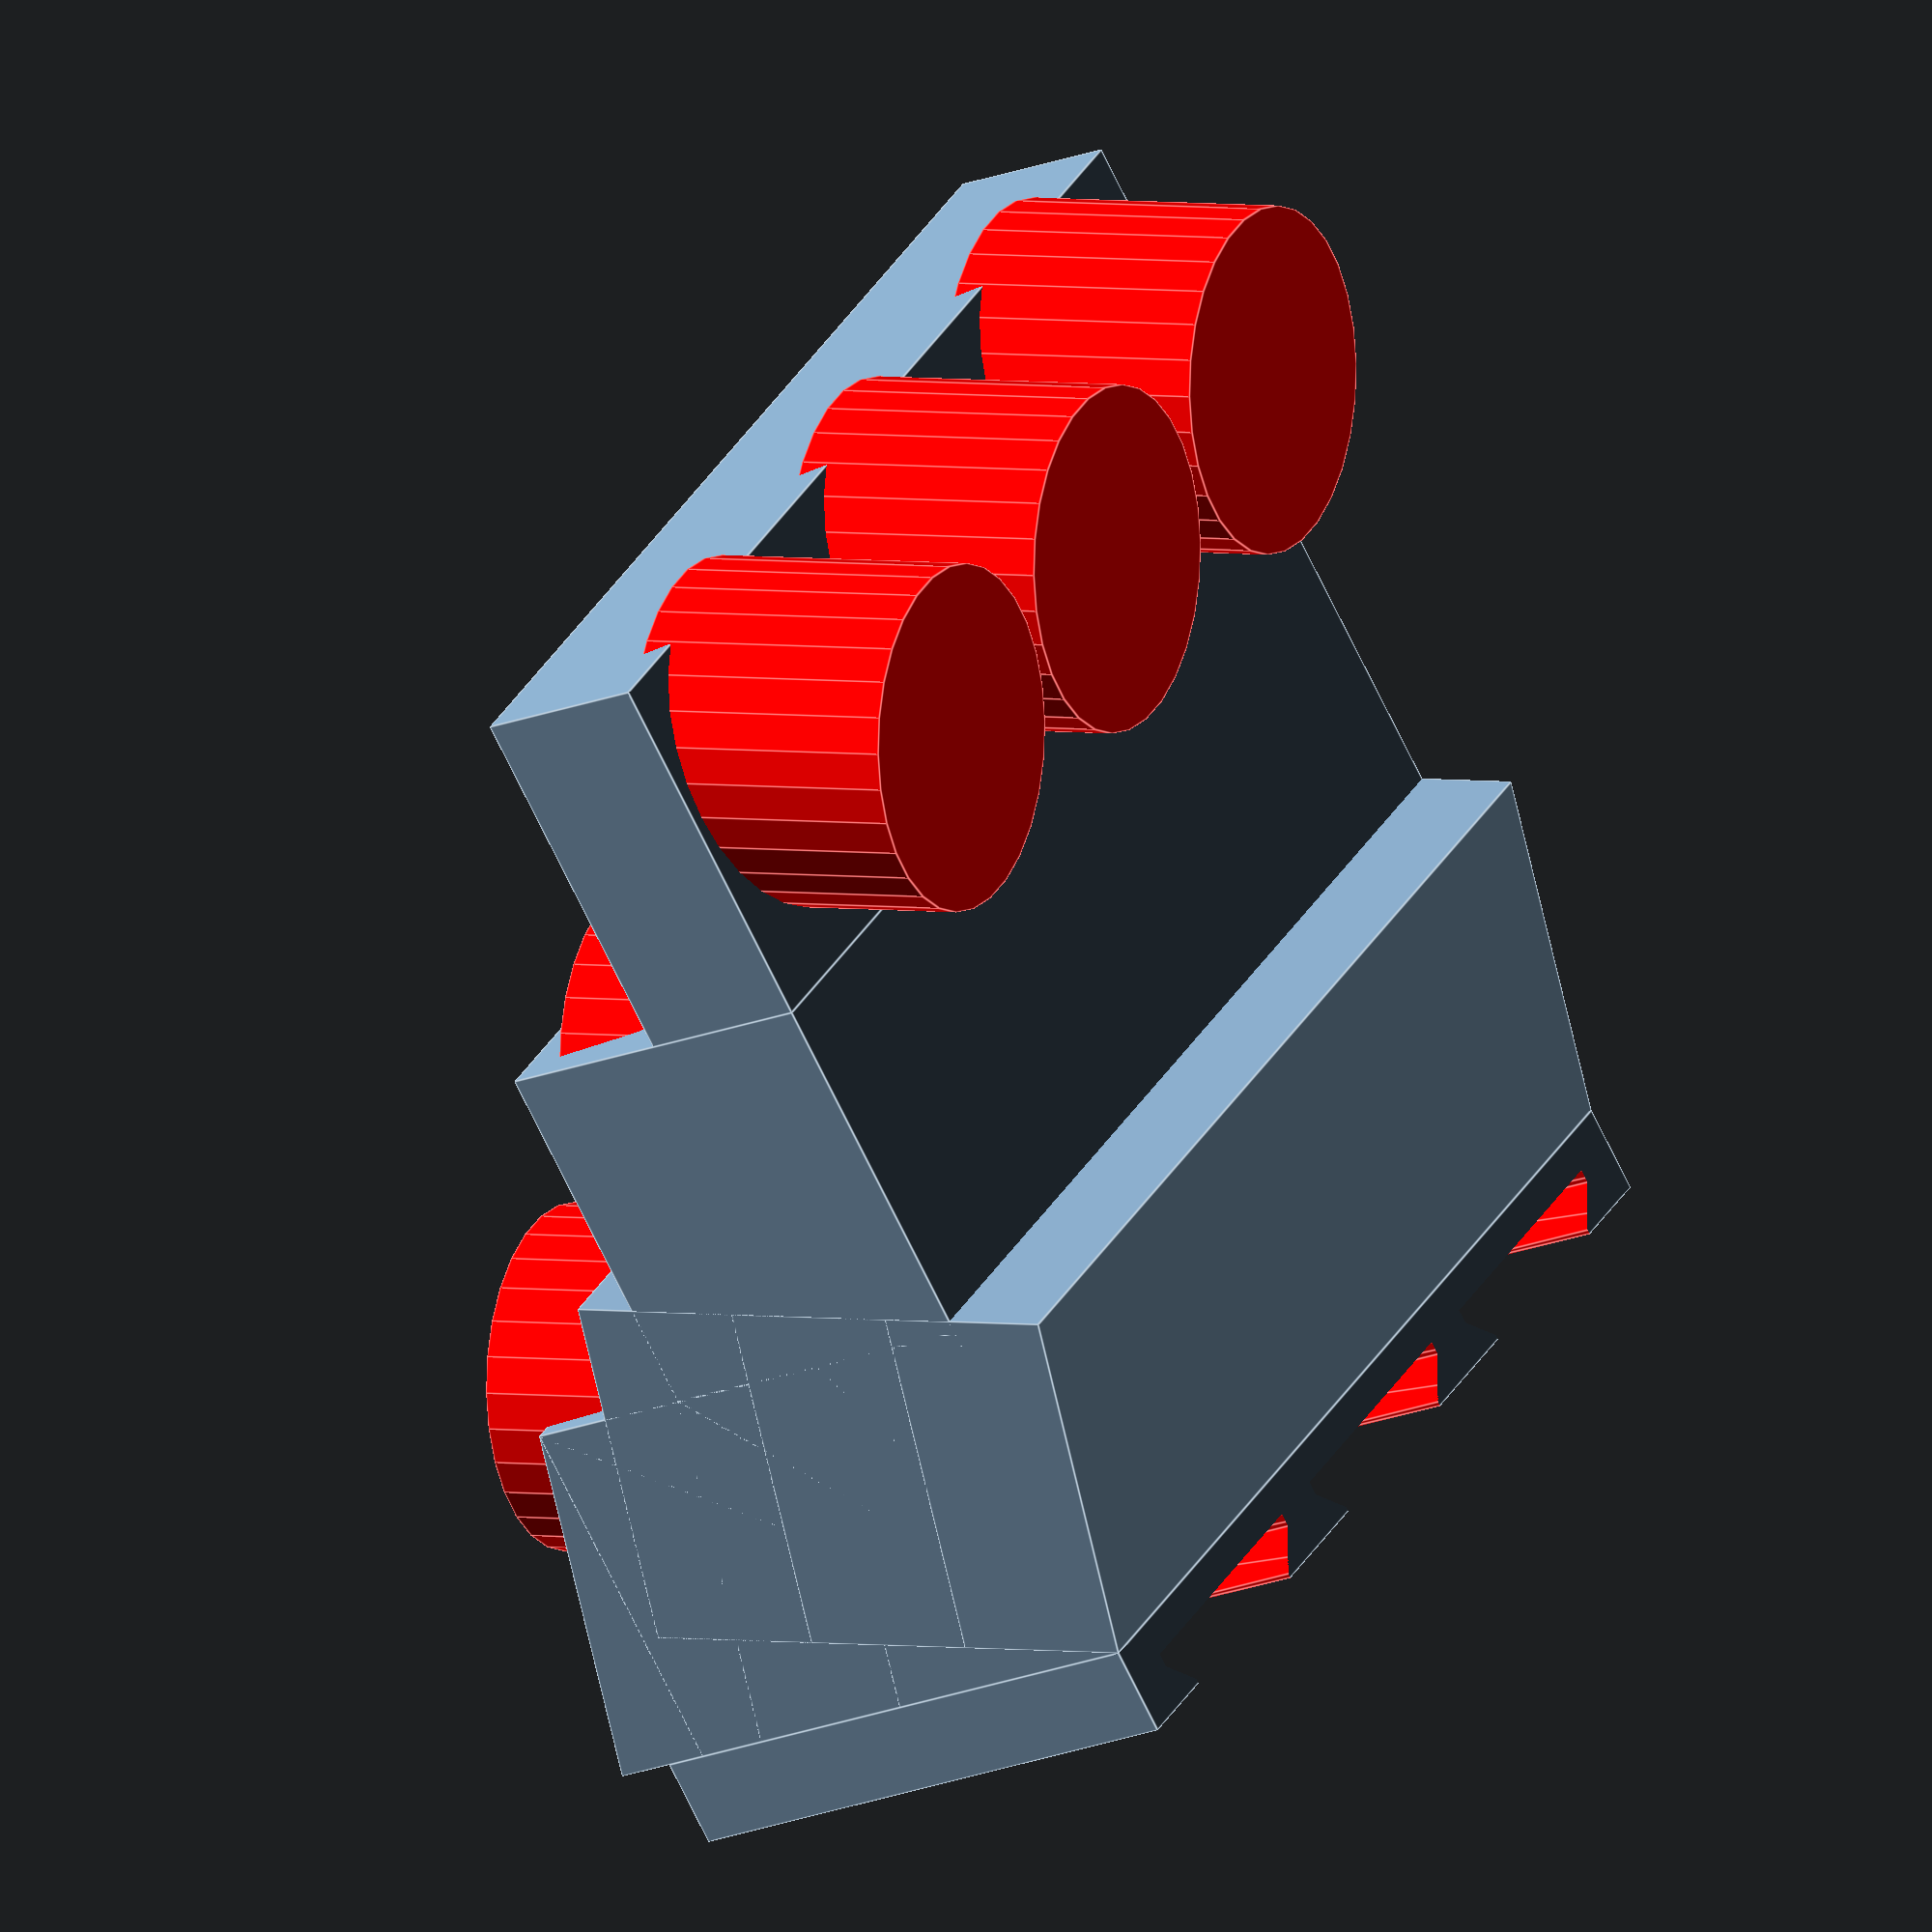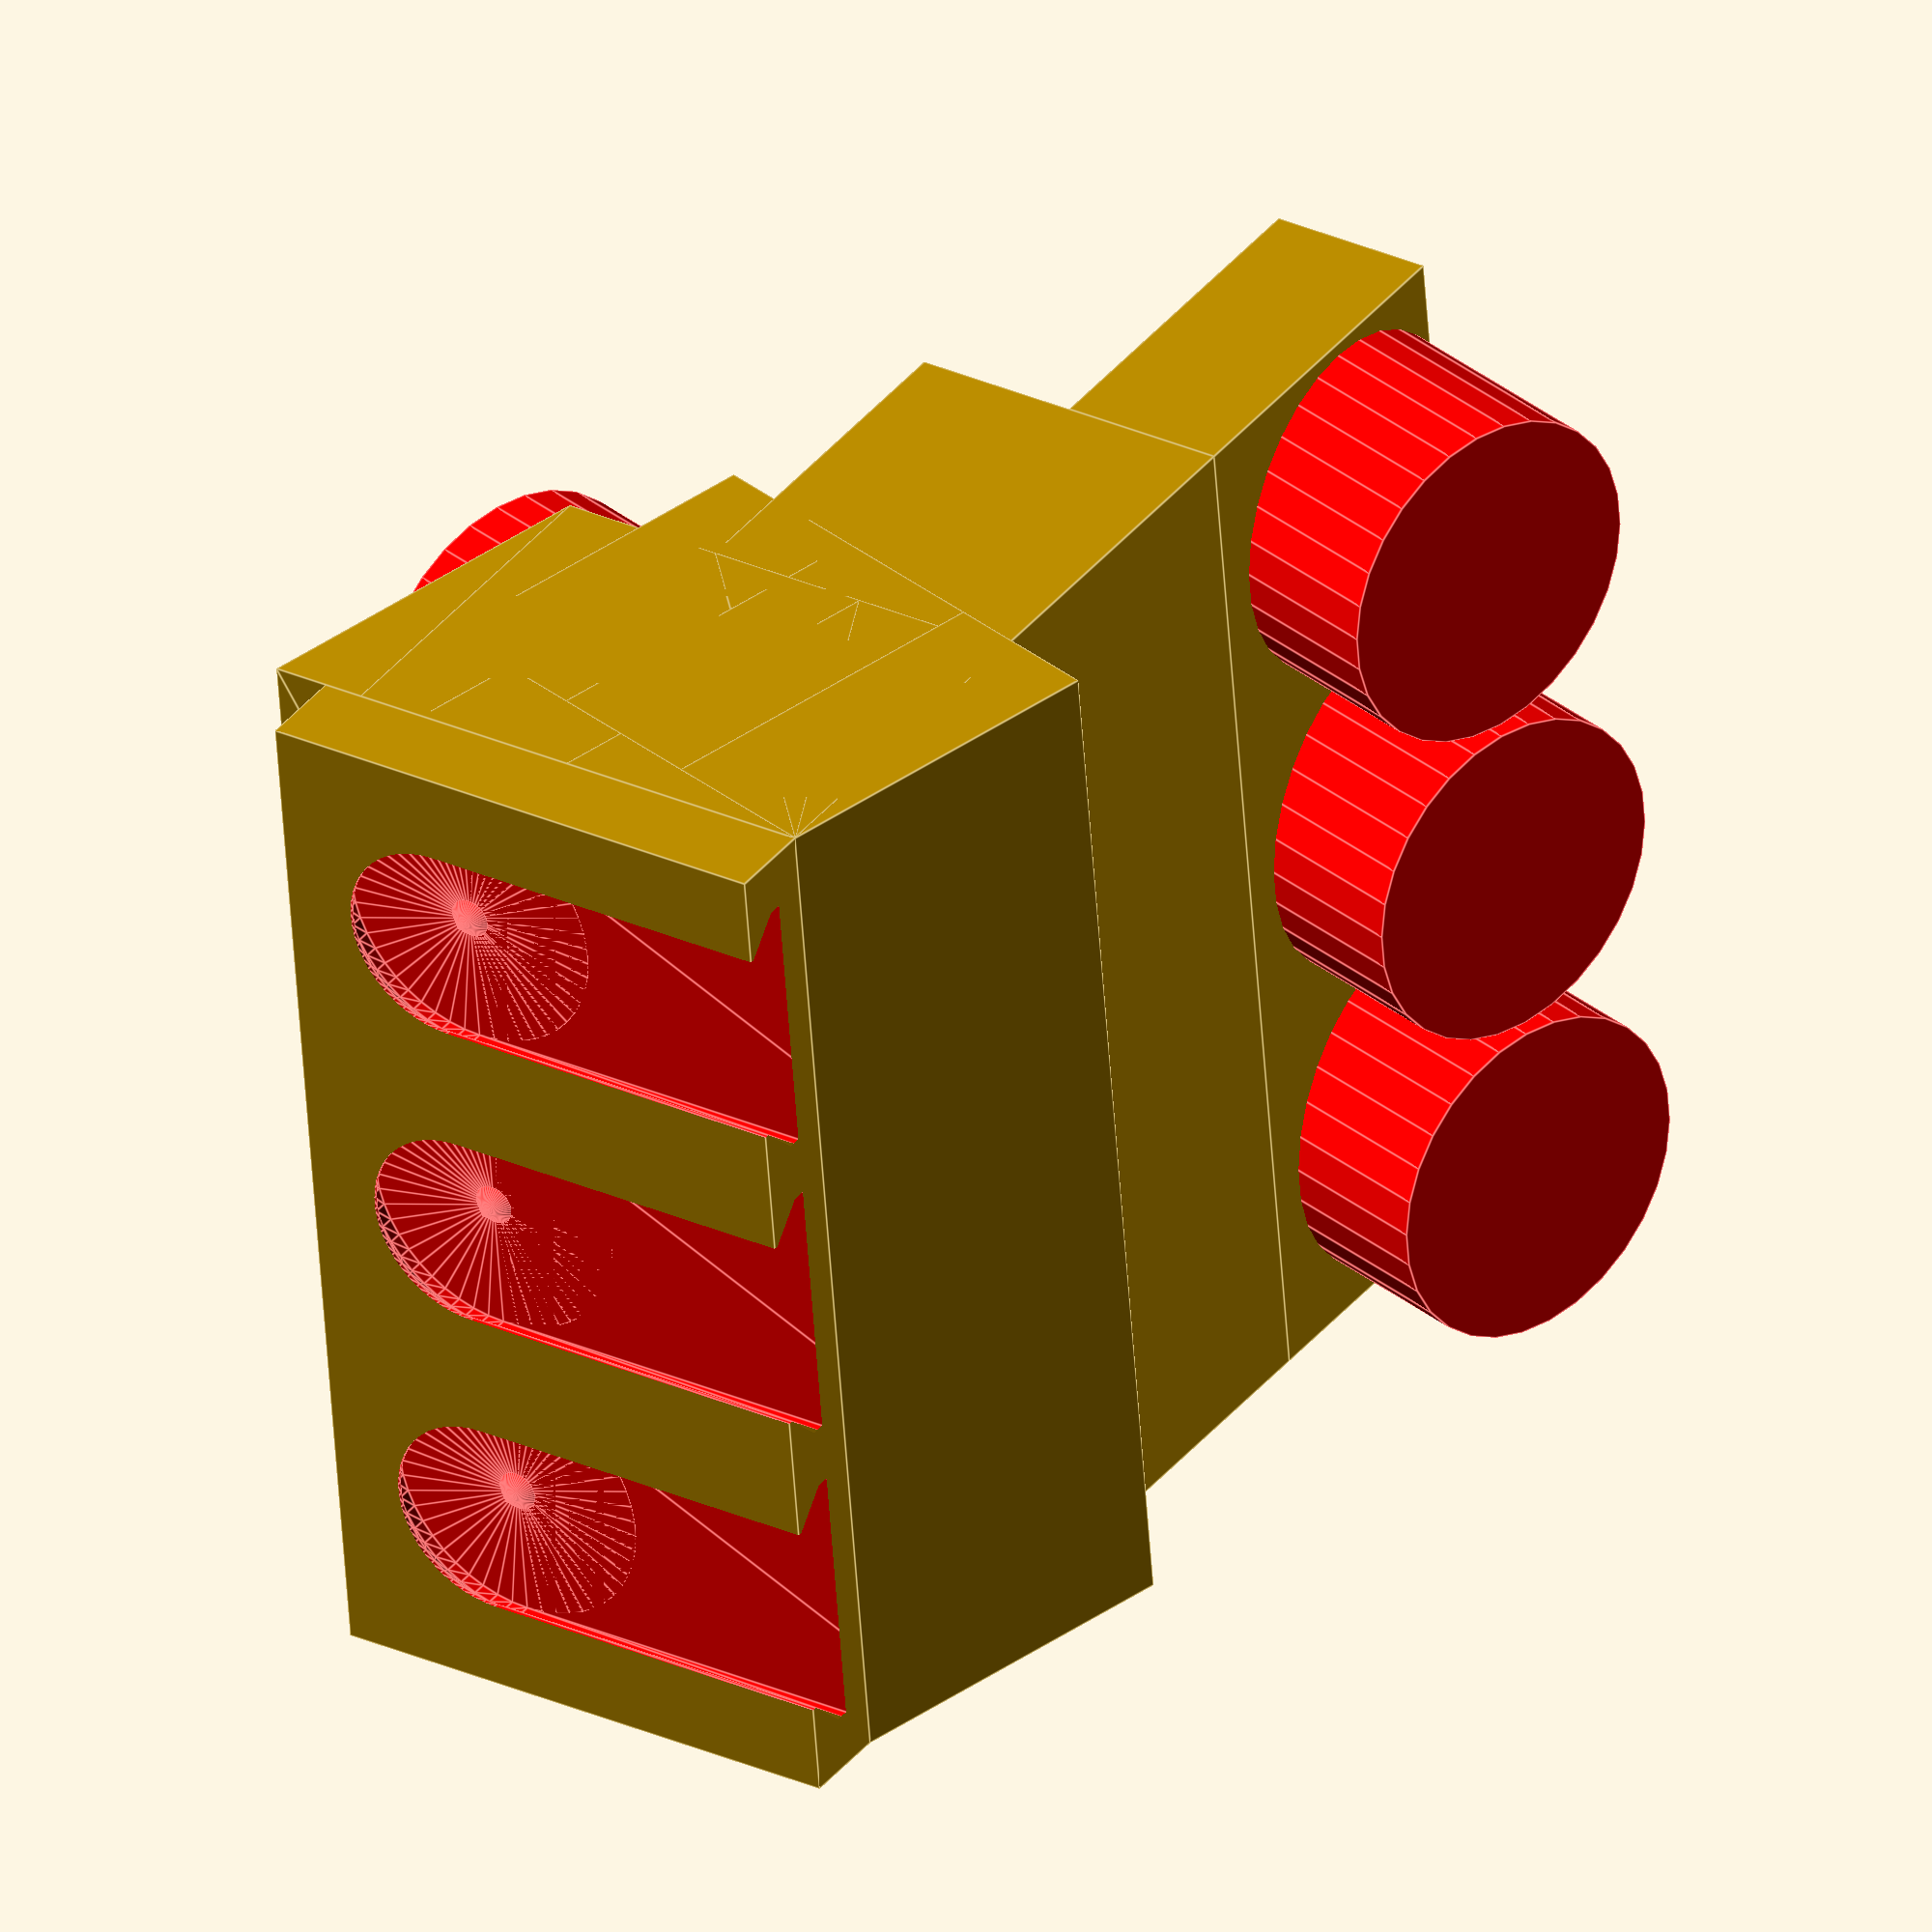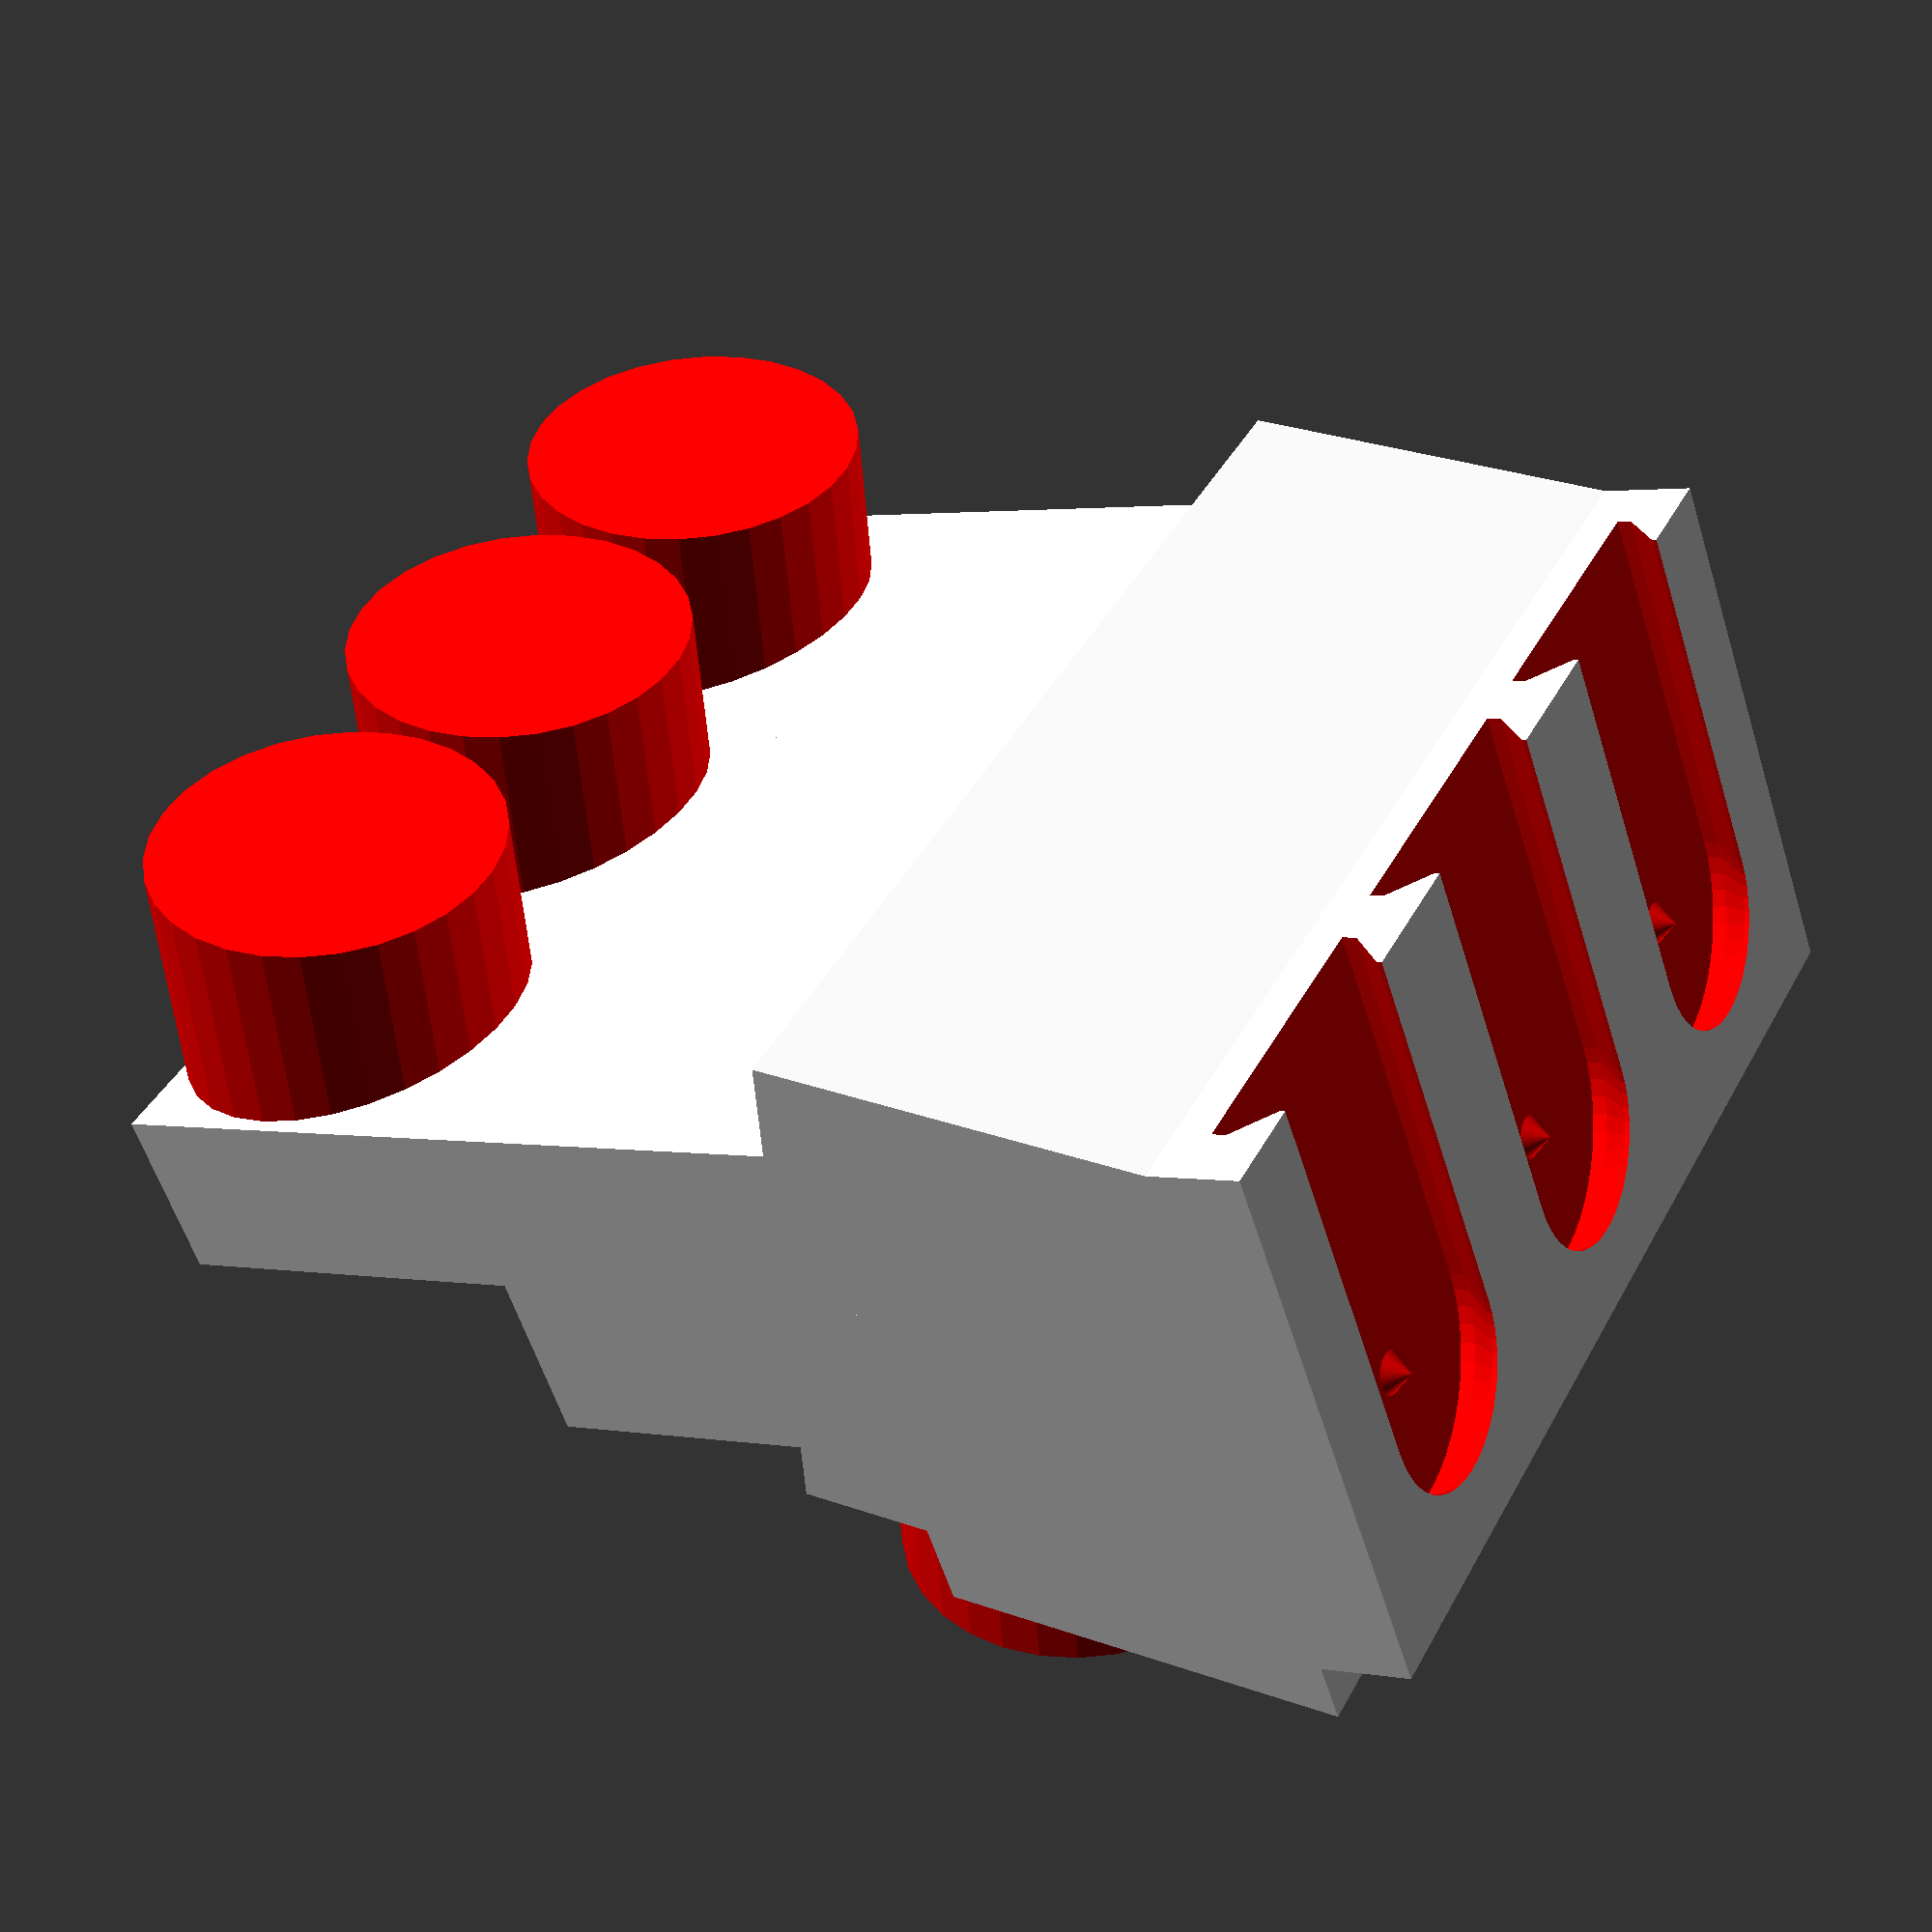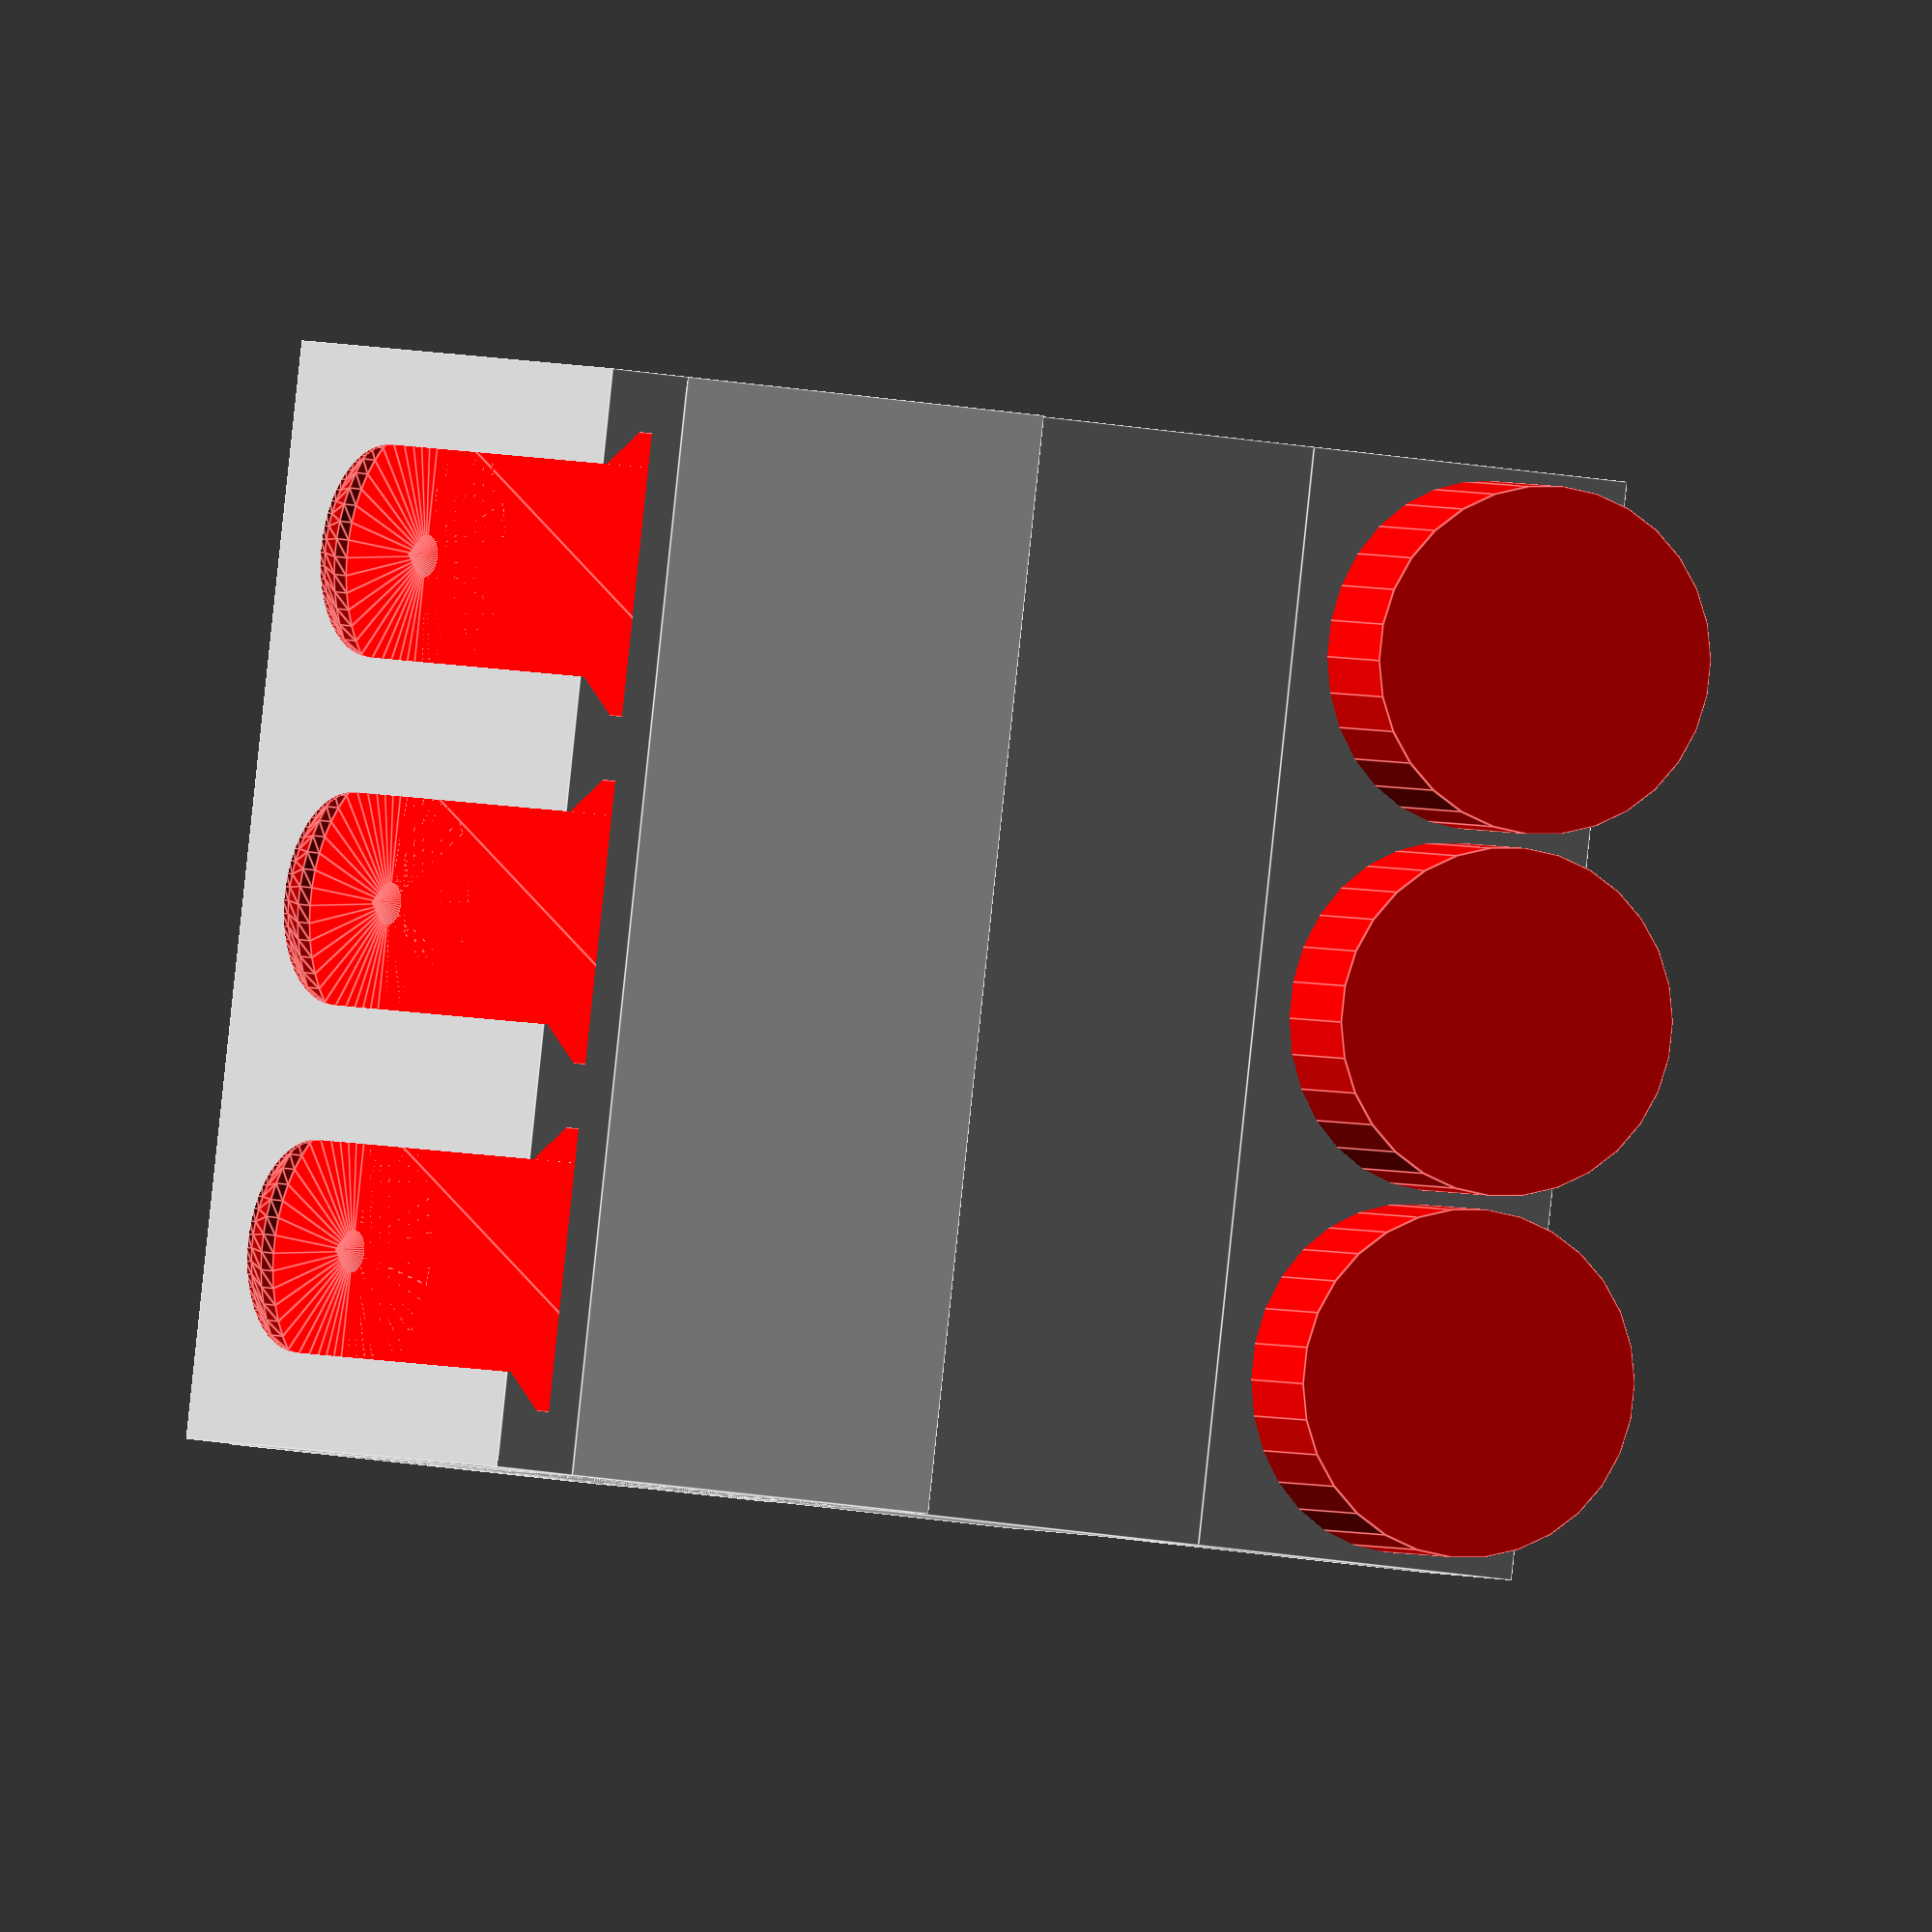
<openscad>
/*Created by Andy Levesque
Credit to @David D on Printables and Jonathan at Keep Making for Multiconnect and Multiboard, respectively
Licensed Creative Commons 4.0 Attribution Non-Commercial Sharable with Attribution
*/

/*[Parameters]*/
//diameter (in mm) of the item you wish to insert (this becomes the internal diameter)
itemDiameter = 25;
//thickness (in mm) of the wall surrounding the item
rimThickness = 1;
//Thickness (in mm) of the base underneath the item you are holding
baseThickness = 3;
//Additional thickness of the area between the item holding and the backer.
shelfSupportHeight = 0;
//Angle for items
itemAngle = 15; //[0:1:60]
//Additional height (in mm) of the rim protruding upward to hold the item
rimHeight = 10;
//Additional Backer Height (in mm) in case you prefer additional support for something heavy
additionalBackerHeight = 0;
//number of items you wish to hold width-wise (along the back)
itemsWide = 3;
//number of items you wish to hold depth-wise (away from back)
itemsDeep = 3;
//item row offset
tierOffestZ = itemDiameter/2;

/* [Slot Customization] */
//Distance between Multiconnect slots on the back (25mm is standard for MultiBoard)
distanceBetweenSlots = 25;
//QuickRelease removes the small indent in the top of the slots that lock the part into place
slotQuickRelease = false;
//Dimple scale tweaks the size of the dimple in the slot for printers that need a larger dimple to print correctly
dimpleScale = 1; //[0.5:.05:1.5]
//Scale of slots in the back (1.015 scale is default per MultiConnect specs)
slotTolerance = 1.02; //[1.0:0.005:1.075]

/*[Hidden]*/
//fit items plus 
totalWidth = itemDiameter*itemsWide + rimThickness*itemsWide + rimThickness;
totalHeight = max(baseThickness+itemsDeep*tierOffestZ,25);
rowDepth = itemDiameter+rimThickness*2;
//inputs the row depth and desired angle to calculate the height of the back
rowBackHeight = rowDepth * tan(itemAngle);

//Thickness of the back of the item (default in 6.5mm). Changes are untested. 
backThickness = 6.5; //.1
//slot count calculates how many slots can fit on the back. Based on internal width for buffer.
slotCount = floor(max(distanceBetweenSlots,totalWidth)/distanceBetweenSlots);
echo(str("Slot Count: ",slotCount));
backWidth = max(distanceBetweenSlots,totalWidth);

//start build
    back(backWidth = backWidth, backHeight = totalHeight+additionalBackerHeight, backThickness = backThickness);
    //number of items wide plus room between each
    //create shelf once per row
    for(itemY = [0:1:itemsDeep-1]){
            echo(str("Shelf: ", itemY));
            translate(v = [totalWidth,0,0]) rotate([180,-90,180])  linear_extrude(height = totalWidth) polygon(points = [[0,0],[rowBackHeight+(itemsDeep-itemY)*tierOffestZ,0],[(itemsDeep-itemY)*tierOffestZ,rowDepth],[0,rowDepth]]);
            translate(v = [0,itemY*rowDepth,0]) 
                cube(size = [totalWidth, rowDepth,(itemsDeep-itemY)*tierOffestZ]);
    }
    //create cylinder delete tools
    for(itemY = [0:1:itemsDeep-1]){
        rotate(a = [-itemAngle,0,0]) cube(size = [totalWidth, rowDepth,(itemsDeep-itemY)*tierOffestZ]);
        for (itemX = [0:1:itemsWide-1]){
            color(c = "red") rotate([-itemAngle,0,0]) translate(v = [itemDiameter/2+rimThickness + (itemX*itemDiameter+rimThickness*itemX),itemDiameter/2+rowDepth*itemY+rimThickness,baseThickness+(itemsDeep-itemY-1)*tierOffestZ]) cylinder(h = rimHeight*2, r = itemDiameter/2);
        }
    }

//BEGIN MODULES
//Slotted back
module back(backWidth, backHeight, backThickness)
{

    difference() {
        translate(v = [0,-backThickness,0]) cube(size = [backWidth,backThickness,backHeight]);
        //Loop through slots and center on the item
        //Note: I kept doing math until it looked right. It's possible this can be simplified.
        for (slotNum = [0:1:slotCount-1]) {
            translate(v = [distanceBetweenSlots/2+(backWidth/distanceBetweenSlots-slotCount)*distanceBetweenSlots/2+slotNum*distanceBetweenSlots,-2.575,backHeight-13]) {
                color(c = "red")  slotTool(backHeight);
            }
        }
    }
}
//Create Slot Tool
module slotTool(productHeight) {
    //translate(v = [0,-0.075,0]) //removed for redundancy
    scale(v = slotTolerance) //scale for 0.15mm tolerance per Multiconnect design specs
    difference() {
        union() {
            //round top
            rotate(a = [90,0,0,]) 
                rotate_extrude($fn=50) 
                    polygon(points = [[0,0],[10,0],[10,1],[7.5,3.5],[7.5,4],[0,4]]);
            //long slot
            translate(v = [0,0,0]) 
                rotate(a = [180,0,0]) 
                linear_extrude(height = productHeight+1) 
                    union(){
                        polygon(points = [[0,0],[10,0],[10,1],[7.5,3.5],[7.5,4],[0,4]]);
                        mirror([1,0,0])
                            polygon(points = [[0,0],[10,0],[10,1],[7.5,3.5],[7.5,4],[0,4]]);
                    }
        }
        //dimple
        if (slotQuickRelease == false)
            scale(v = dimpleScale) 
            rotate(a = [90,0,0,]) 
                rotate_extrude($fn=50) 
                    polygon(points = [[0,0],[0,1.5],[1.5,0]]);
    }
}

</openscad>
<views>
elev=198.9 azim=225.3 roll=52.5 proj=o view=edges
elev=151.0 azim=97.0 roll=56.0 proj=o view=edges
elev=237.8 azim=242.5 roll=342.6 proj=p view=wireframe
elev=356.6 azim=262.8 roll=146.7 proj=o view=edges
</views>
